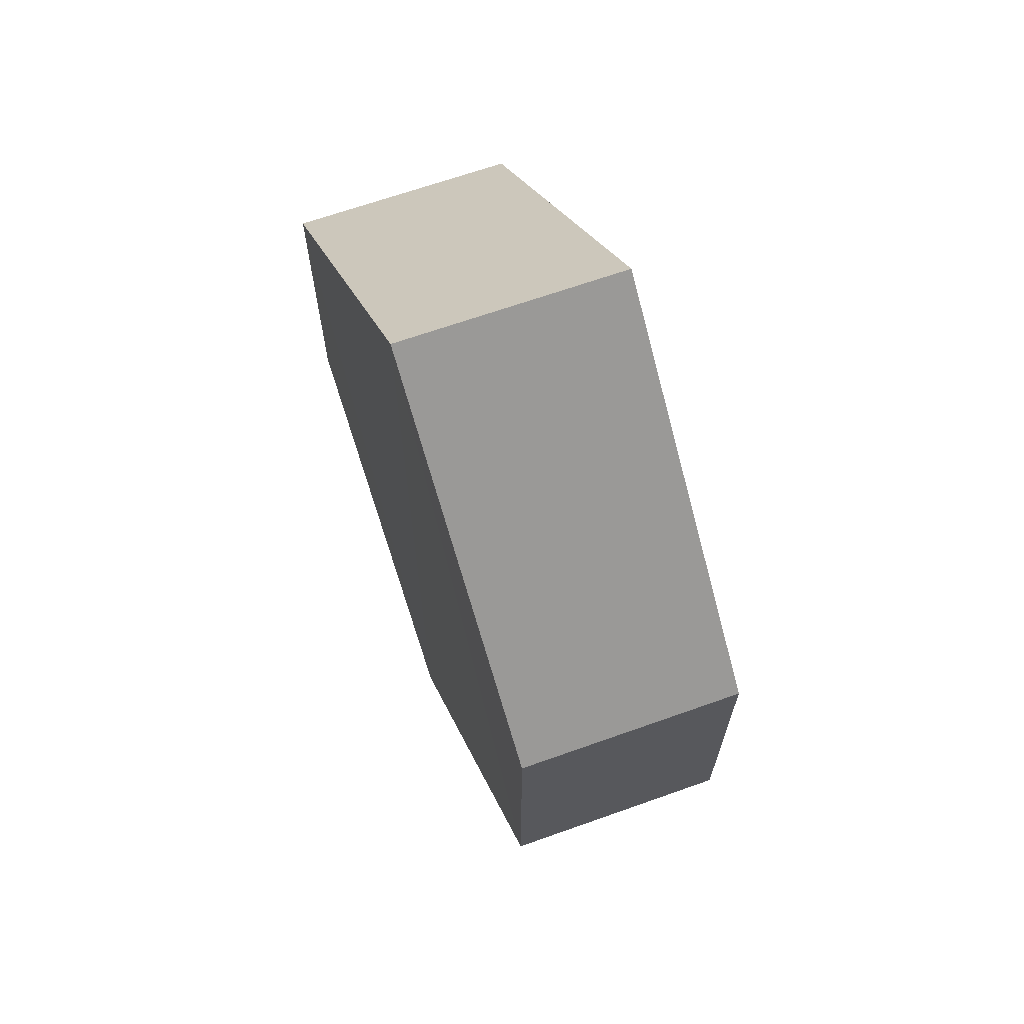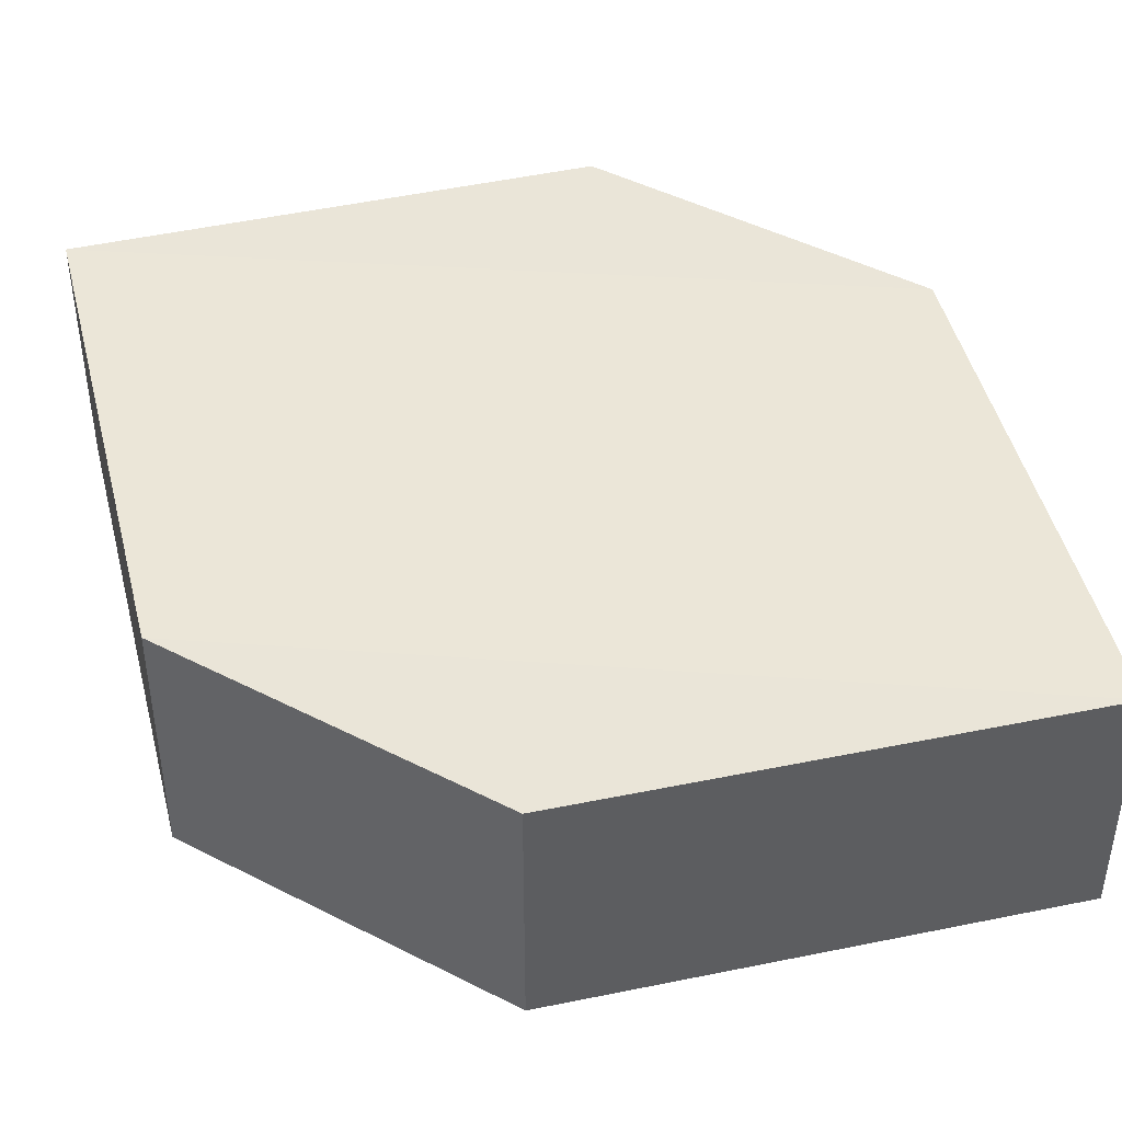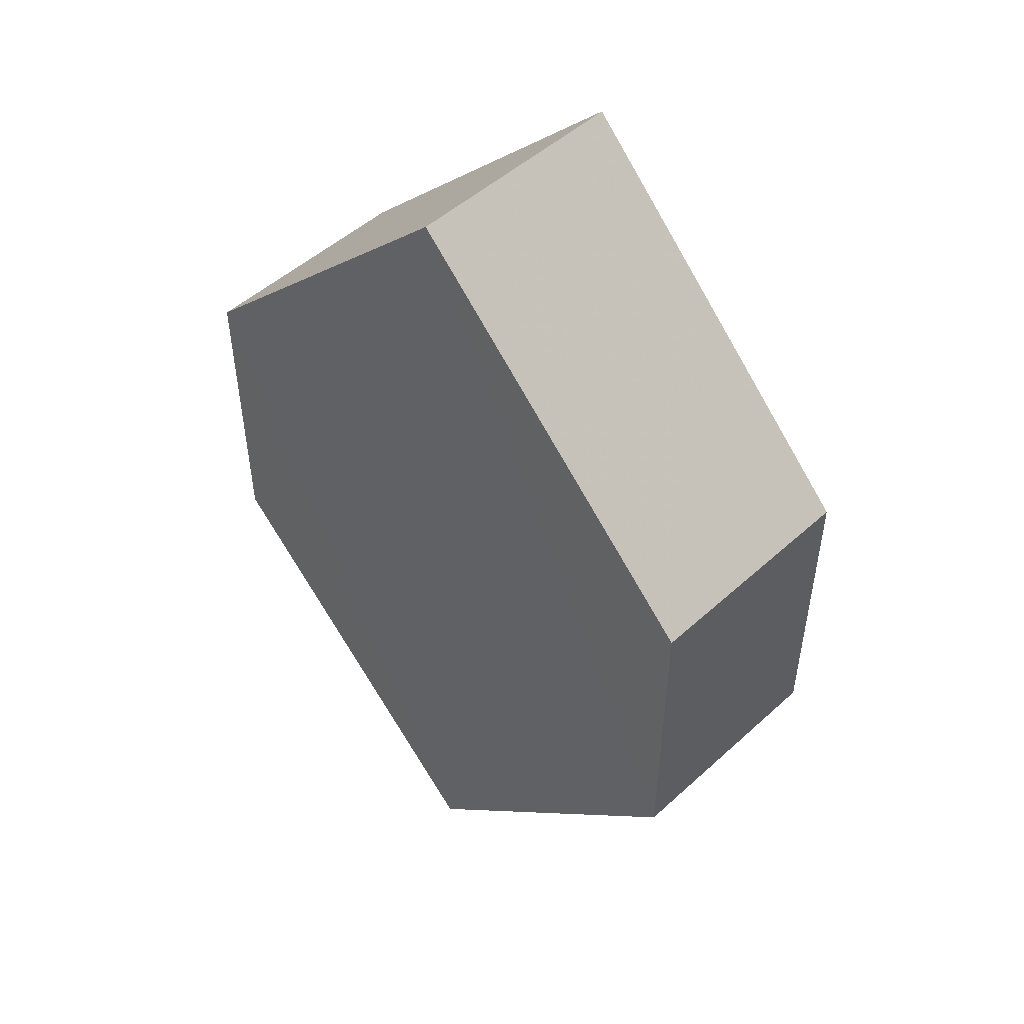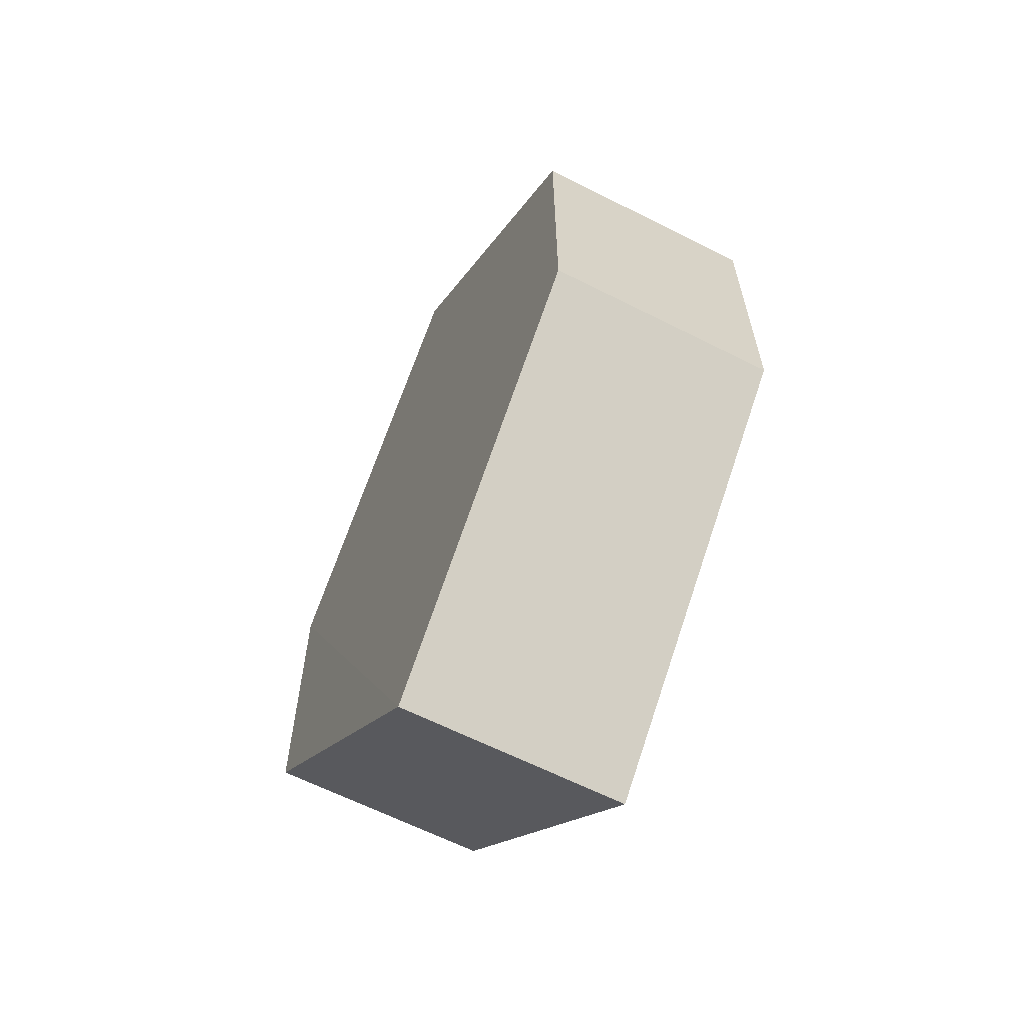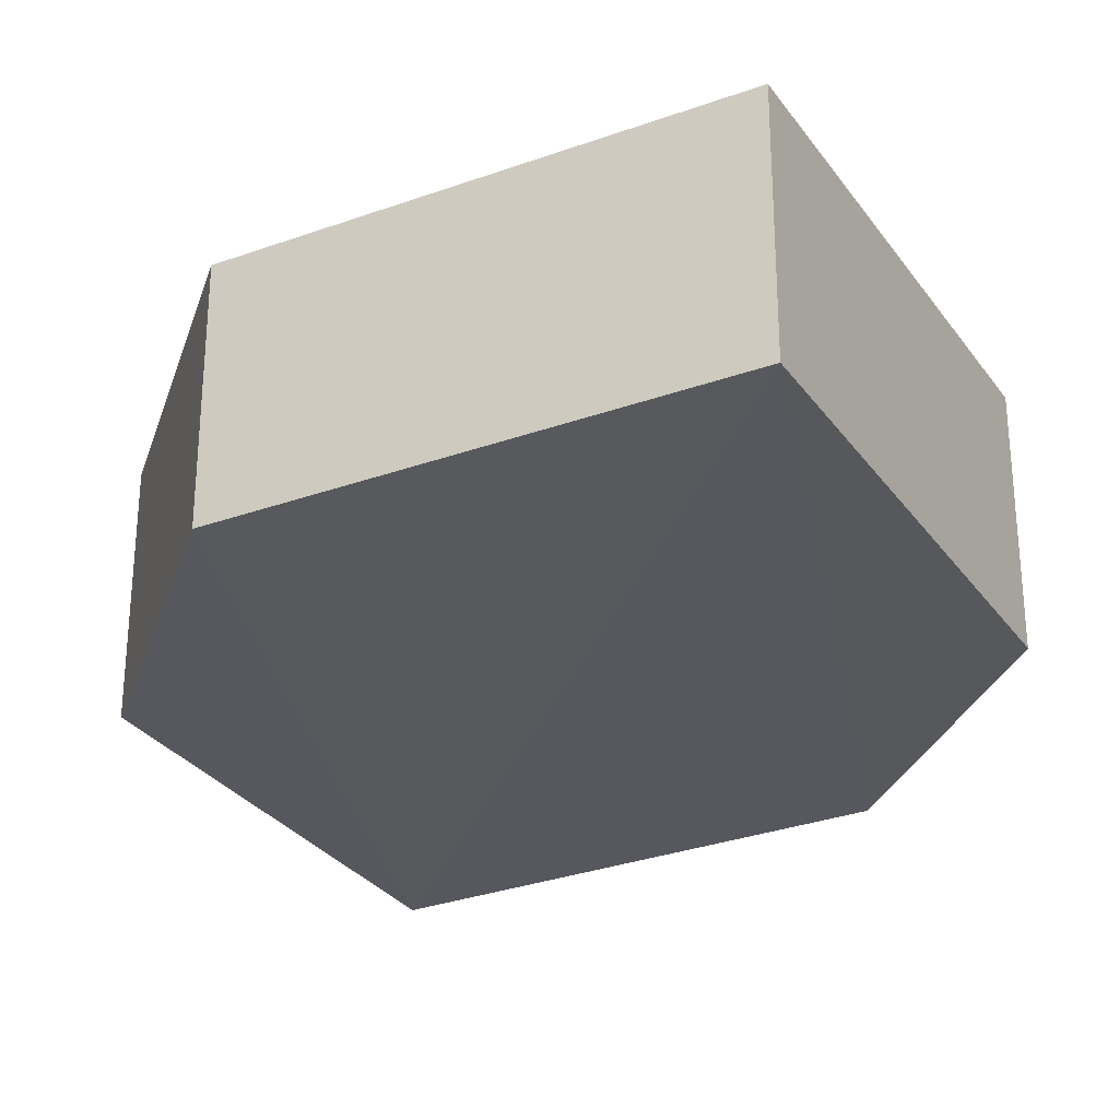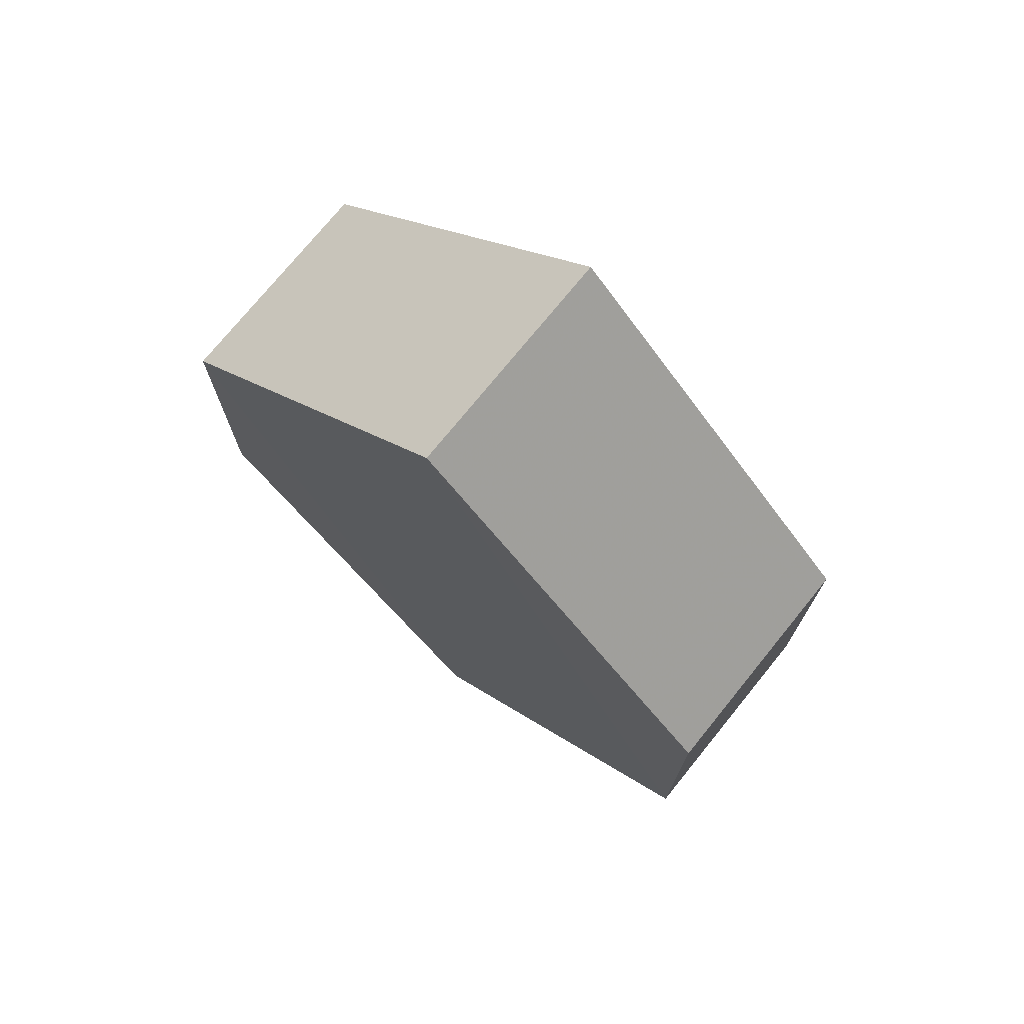
<metadata>
{"format":"obj","ext":"obj","renderer":"f3d","projection":"perspective","resolution":1024,"background":"white","views":[{"elev":68.0,"azim":-111.3,"up":"+Y"},{"elev":45.9,"azim":121.0,"up":"+Z"},{"elev":49.8,"azim":-135.4,"up":"+Y"},{"elev":-63.4,"azim":-116.9,"up":"+Y"},{"elev":-29.1,"azim":163.3,"up":"+Z"},{"elev":74.3,"azim":39.6,"up":"+Y"}]}
</metadata>
<code>
o 4352
v 2209 1896 13.45
v 2209 1896 13.45
v 2209 1896 13.45
v 2209 1896 13.45
v 2209 1896 13.45
v 2209 1896 13.45
v 2209 1896 13.45
v 2209 1896 13.45
v 2209 1896 13.45
v 2209 1896 13.45
v 2209 1896 13.45
v 2209 1896 13.45
v 2209 1896 13.45
v 2209 1896 13.45
v 2209 1896 13.45
v 2209 1896 13.45
v 2209 1896 13.45
v 2209 1896 13.45
v 2209 1896 13.45
v 2209 1896 13.45
v 2209 1896 13.45
v 2209 1896 13.45
v 2209 1896 13.45
v 2209 1896 13.45
v 2209 1896 13.45
v 2209 1896 13.45
v 2209 1896 13.45
v 2209 1896 13.45
v 2209 1896 13.45
v 2209 1896 13.45
v 2209 1896 13.45
v 2209 1896 13.45
v 2209 1896 13.45
v 2209 1896 13.45
v 2209 1896 13.45
v 2209 1896 13.45
v 2209 1896 13.45
v 2209 1896 13.45
v 2209 1896 13.45
v 2209 1896 13.45
f 1 2 3
f 2 4 5
f 6 7 8
f 7 9 10
f 11 12 13
f 14 15 12
f 16 15 17
f 18 16 19
f 20 21 11
f 20 22 23
f 22 24 25
f 18 26 27
f 27 12 28
f 29 24 30
f 27 30 31
f 11 30 32
f 33 34 35
f 36 34 37
f 33 38 39
f 36 38 40

</code>
